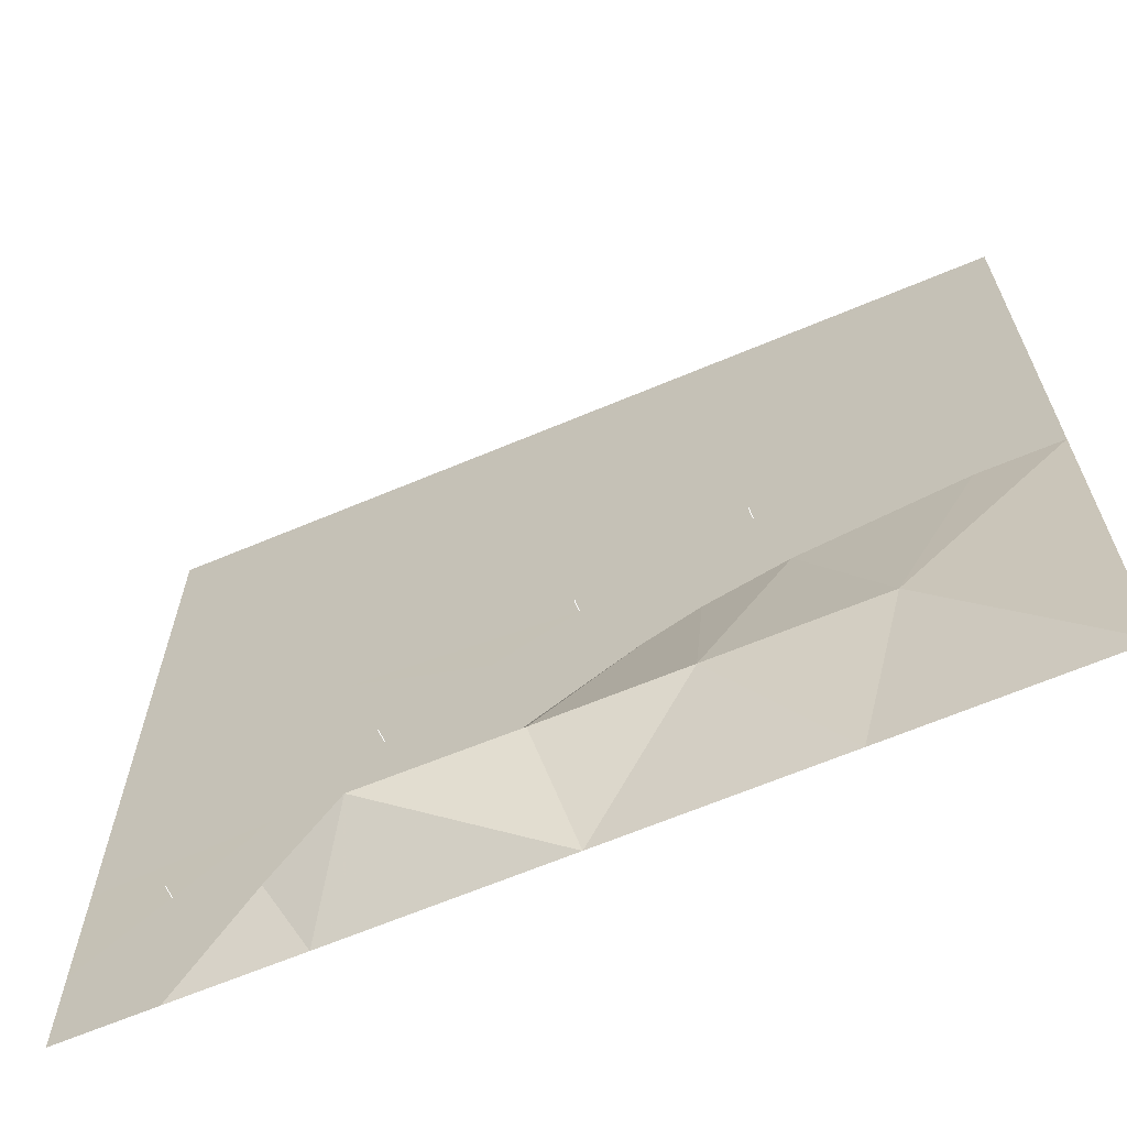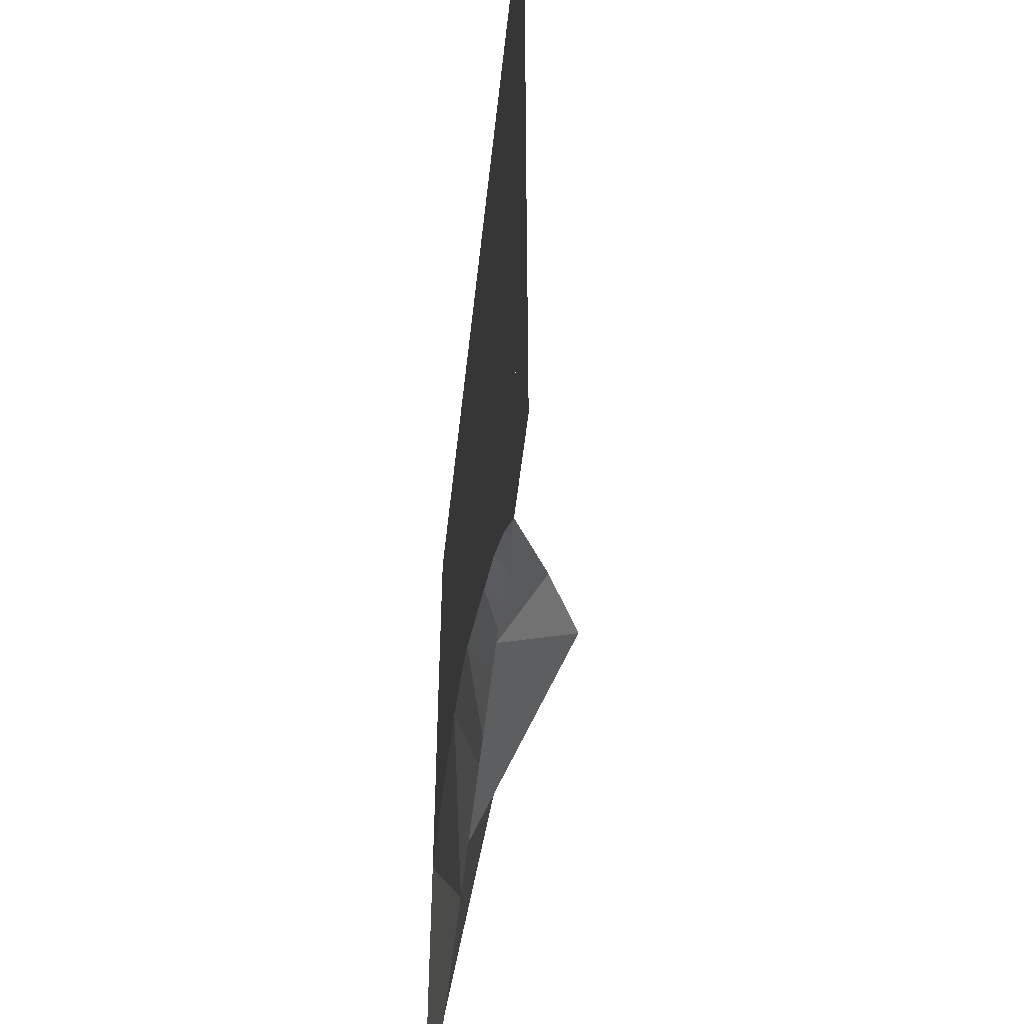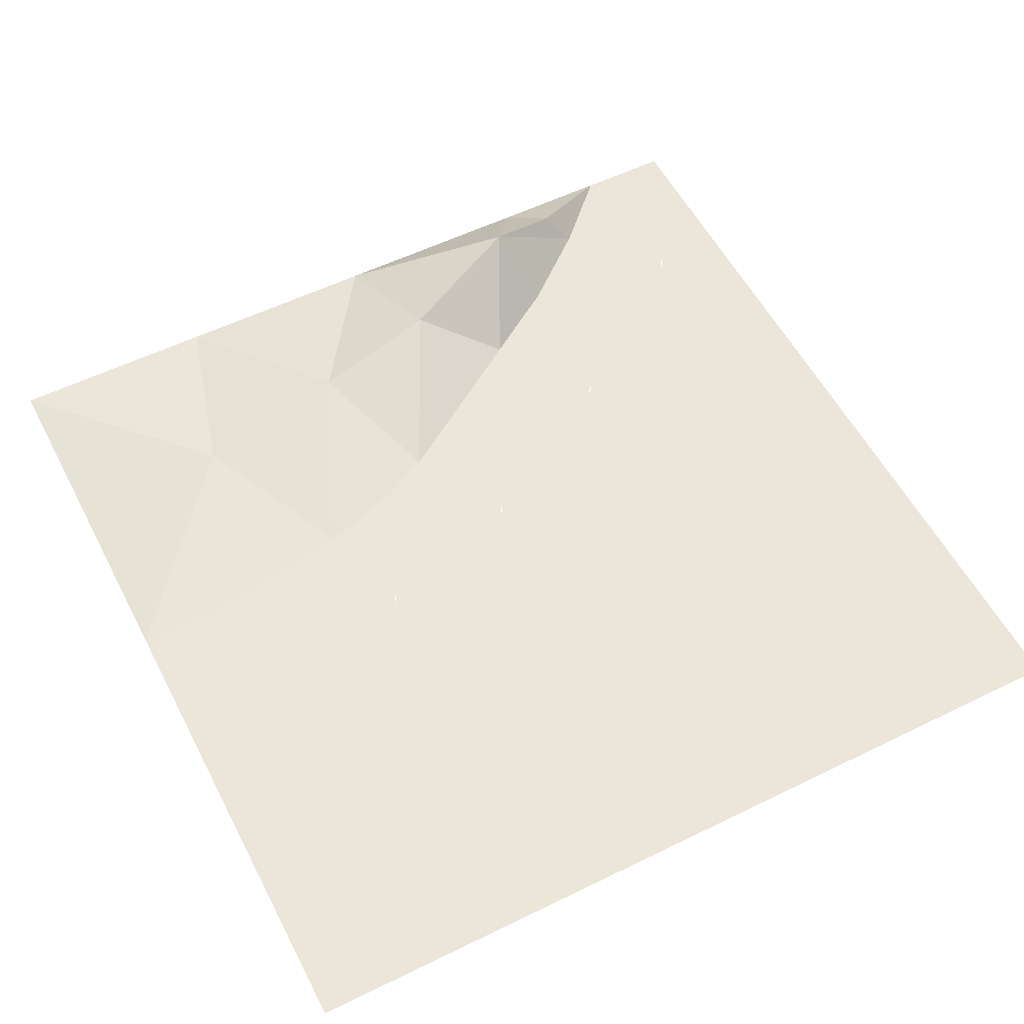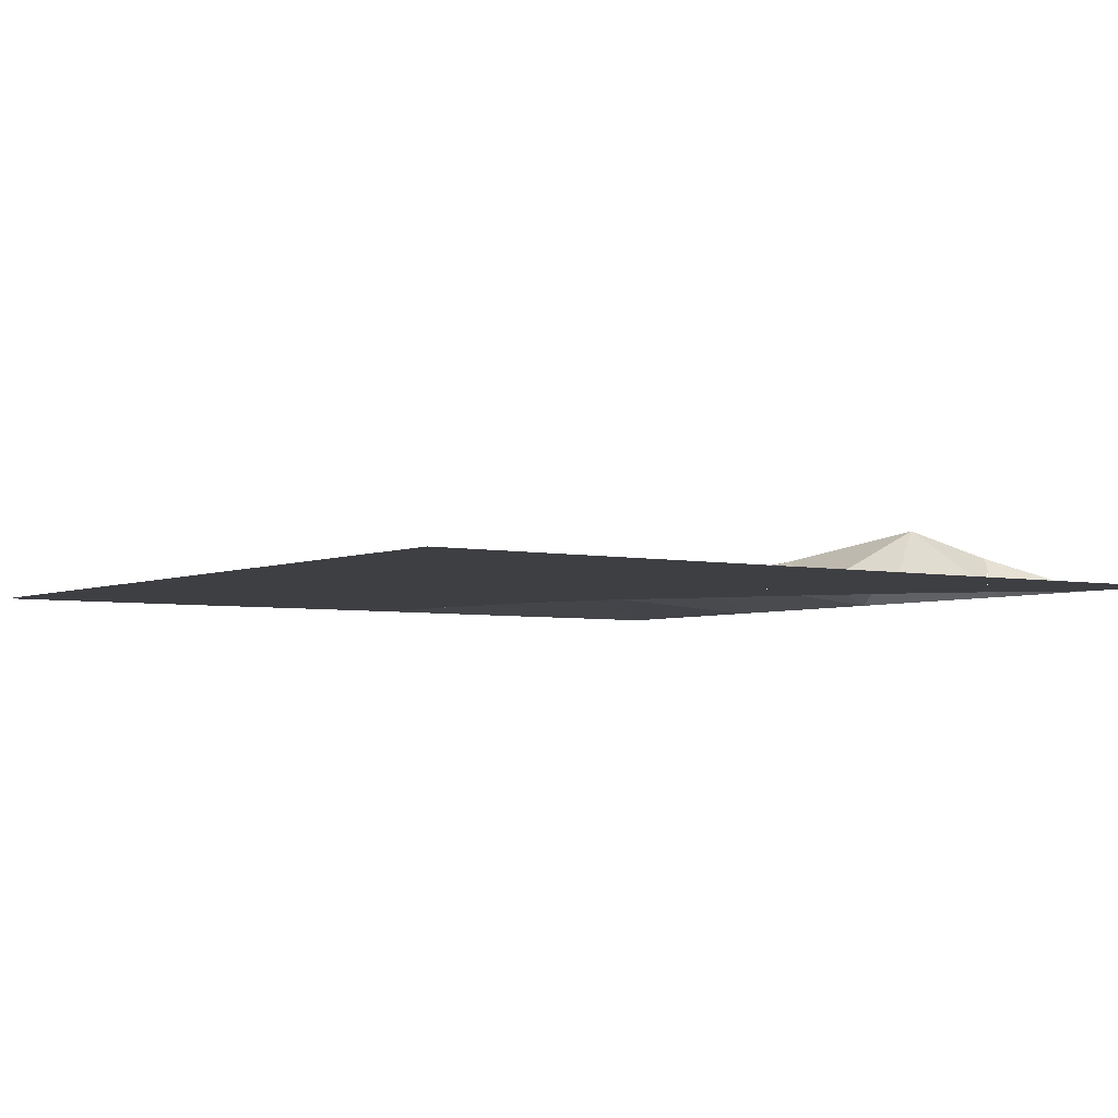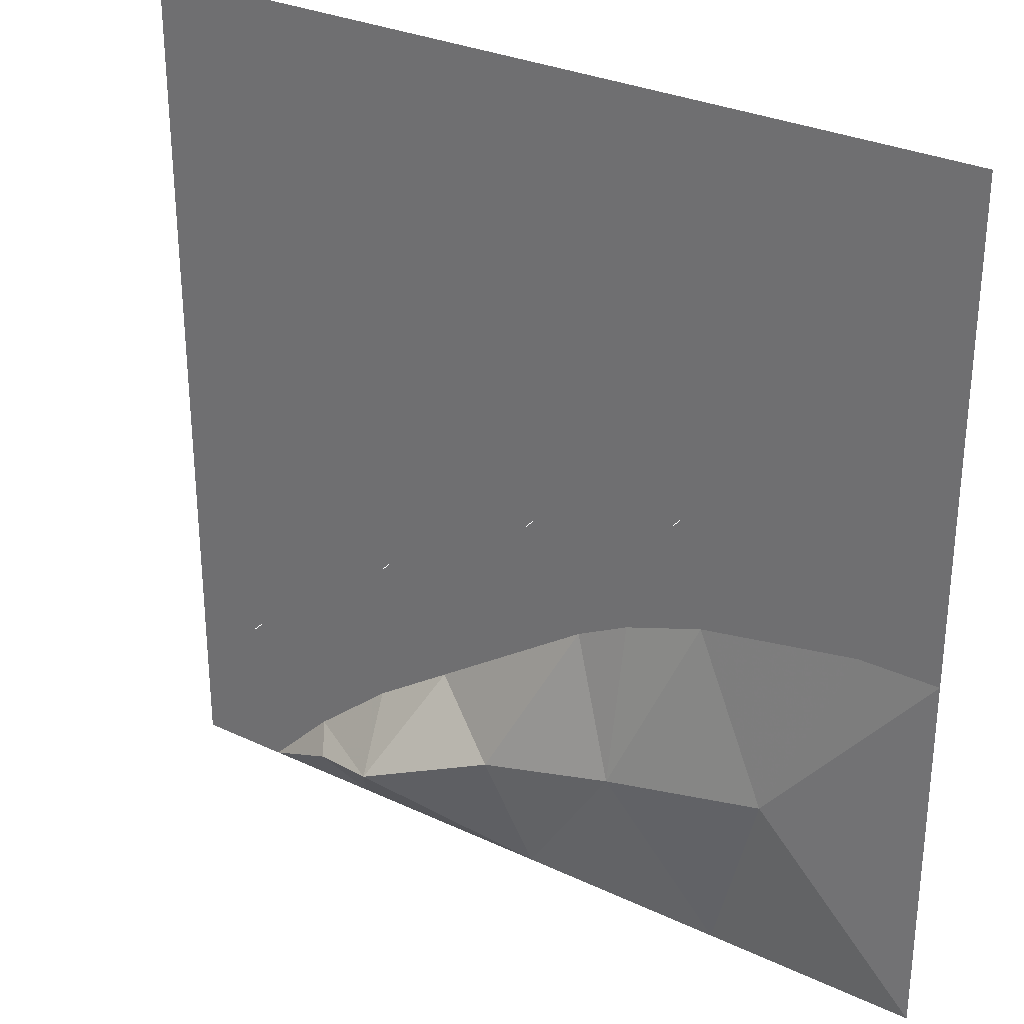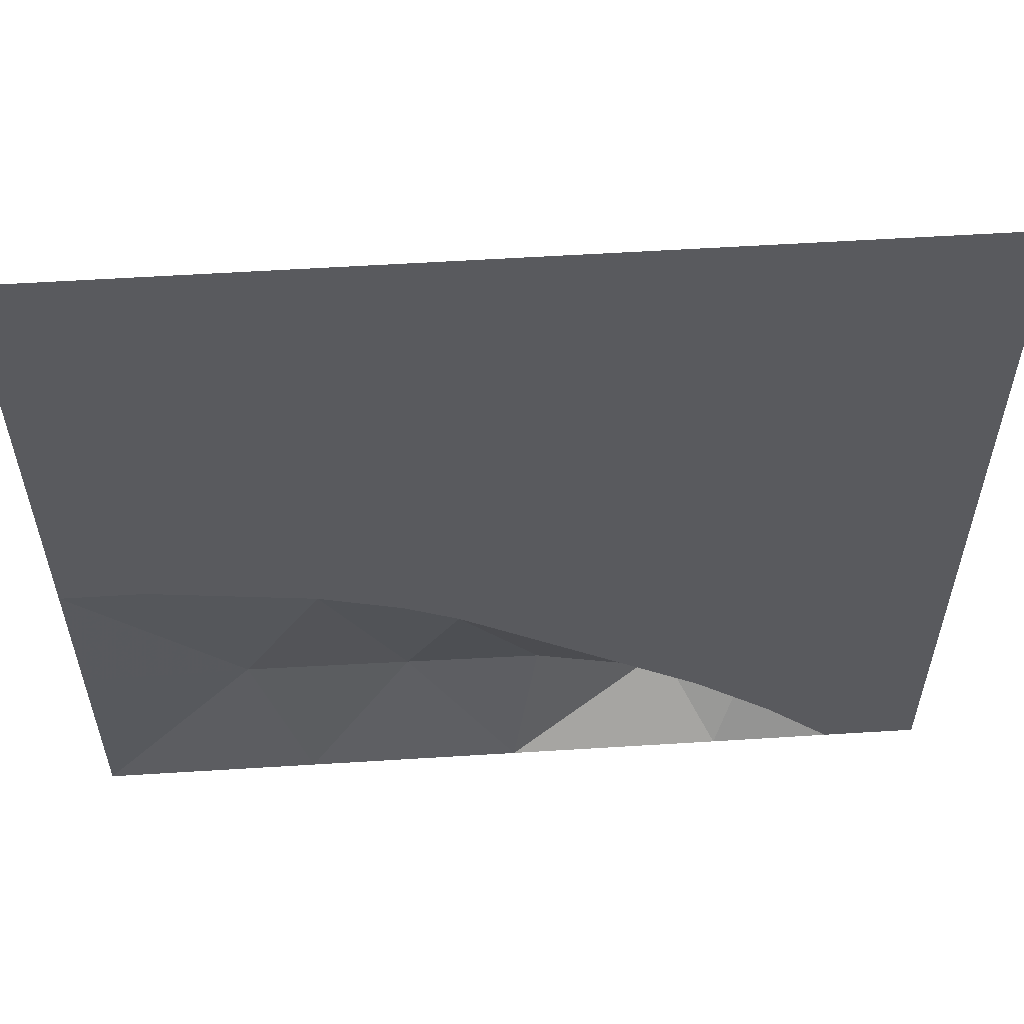
<metadata>
{"format":"obj","ext":"obj","renderer":"f3d","projection":"perspective","resolution":1024,"background":"white","views":[{"elev":-65.9,"azim":22.9,"up":"+Y"},{"elev":-51.4,"azim":-96.2,"up":"+Y"},{"elev":55.8,"azim":152.8,"up":"+Z"},{"elev":-4.3,"azim":-125.3,"up":"+Z"},{"elev":29.8,"azim":34.6,"up":"+Y"},{"elev":57.8,"azim":176.3,"up":"+Y"}]}
</metadata>
<code>
o tiles1_51
v 1.024 2.048 0.001
v 1.024 1.024 0.001
v 2.048 2.048 0.001
v 2.048 1.024 0.001
v -1.024 2.048 0.001
v -1.024 1.024 0.001
v -1.024 0 0.001
v -2.048 0 0.001
v -2.048 1.024 0.001
v -2.048 2.048 0.001
v 0 2.048 0.001
v 0 1.024 0.001
v 2.048 0.256 0.002
v 1.664 0.256 0.002
v 1.216 0.192 0.002
v 0.768 0.128 0.002
v 0.384 0 0.002
v 0 -0.128 0.002
v -0.384 -0.32 0.002
v -0.832 -0.64 0.002
v -1.28 -0.96 0.002
v -2.048 -1.024 0.001
v -1.664 -1.28 0.002
v -2.048 -1.6 0.002
v -1.6 -2.048 0.002
v -2.048 -2.048 0.002
v -1.28 -1.728 0.002
v -0.896 -1.408 0.002
v -0.512 -1.152 0.002
v -0.128 -0.896 0.002
v 0.256 -0.64 0.002
v 0.512 -0.512 0.002
v 0.896 -0.384 0.002
v 1.28 -0.32 0.002
v 1.664 -0.256 0.002
v 2.048 -0.256 0.002
v -1.152 -1.792 0.177
v -0.768 -1.664 0.337
v -0.128 -1.408 0.209
v 0.512 -1.28 0.145
v 1.28 -1.152 0.081
v 2.048 -1.024 0.001
v 2.048 -2.048 0.001
v 1.024 -2.048 0.001
v 0 -2.048 0.001
v -1.024 -2.048 0.001
v -1.664 -1.28 0.05
v -1.664 -1.28 0.058
v -0.832 -0.64 0.05
v -0.832 -0.64 0.058
v 0 -0.128 0.05
v 0 -0.128 0.058
v 0.768 0.128 0.05
v 0.768 0.128 0.058
l 23 47
l 47 48
l 20 49
l 49 50
l 18 51
l 51 52
l 16 53
l 53 54
f 2 1 3
f 3 4 2
f 6 7 8
f 8 9 6
f 5 6 9
f 9 10 5
f 6 5 11
f 11 12 6
f 12 11 1
f 1 2 12
f 4 13 14
f 2 4 14
f 14 15 2
f 15 16 2
f 12 2 16
f 16 17 12
f 6 12 17
f 17 18 6
f 7 6 18
f 18 19 7
f 7 19 20
f 8 7 20
f 20 21 8
f 22 8 21
f 21 23 22
f 22 23 24
f 24 25 26
f 23 27 25
f 25 24 23
f 21 28 27
f 27 23 21
f 20 29 28
f 28 21 20
f 19 30 29
f 29 20 19
f 18 31 30
f 30 19 18
f 17 32 31
f 31 18 17
f 16 33 32
f 32 17 16
f 15 34 33
f 33 16 15
f 14 35 34
f 34 15 14
f 13 36 35
f 35 14 13
f 25 27 37
f 37 27 38
f 27 28 38
f 28 29 38
f 38 29 39
f 29 30 39
f 30 31 39
f 39 31 40
f 31 32 40
f 32 33 40
f 40 33 41
f 33 34 41
f 34 35 41
f 35 36 41
f 41 36 42
f 41 42 43
f 41 43 44
f 40 41 44
f 40 44 45
f 39 40 45
f 38 39 45
f 38 45 46
f 37 38 46
f 25 37 46

</code>
